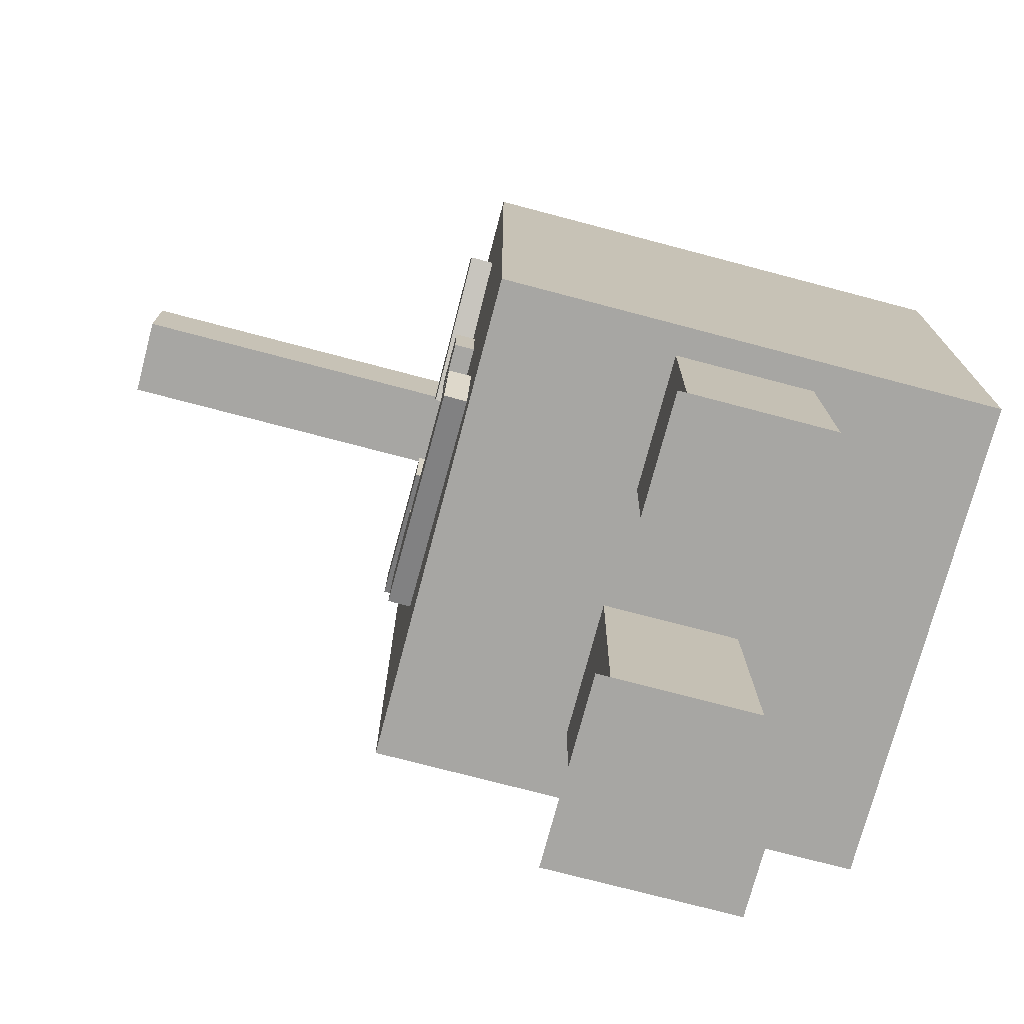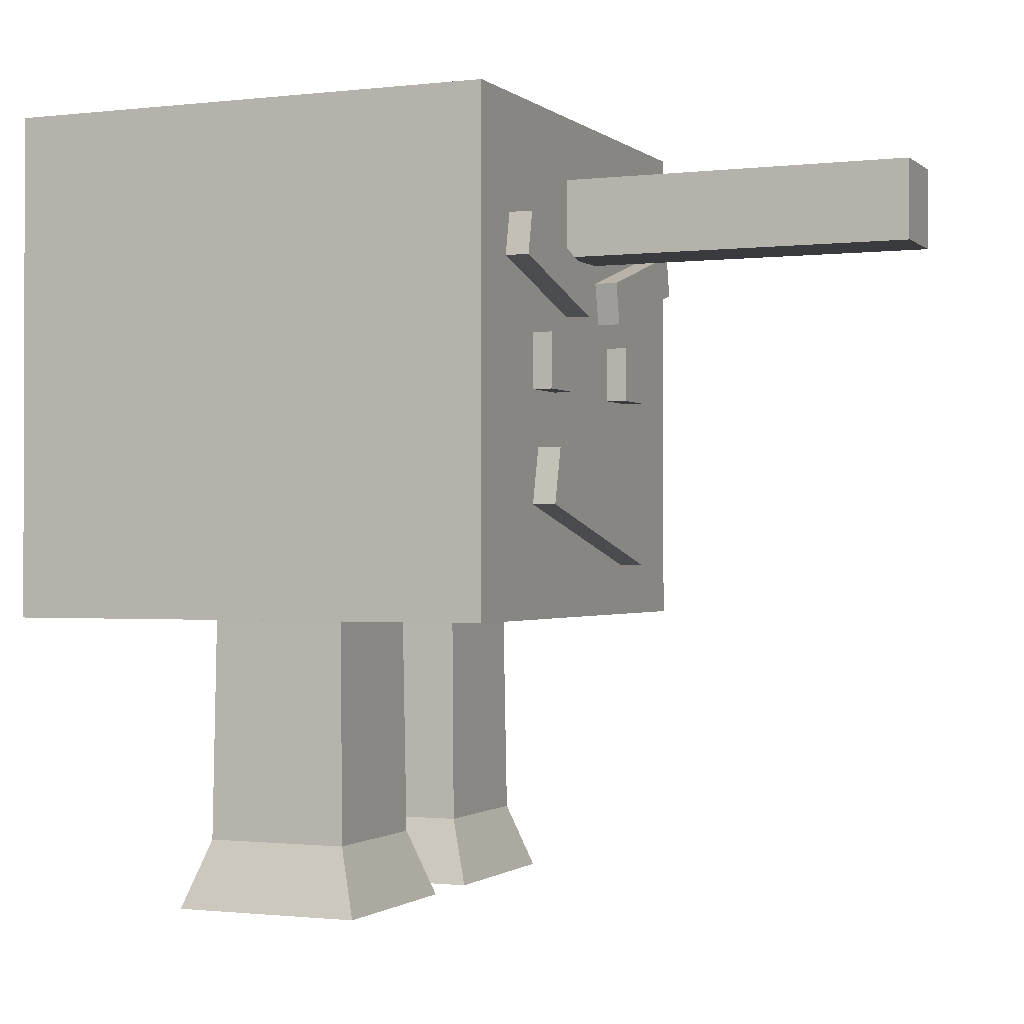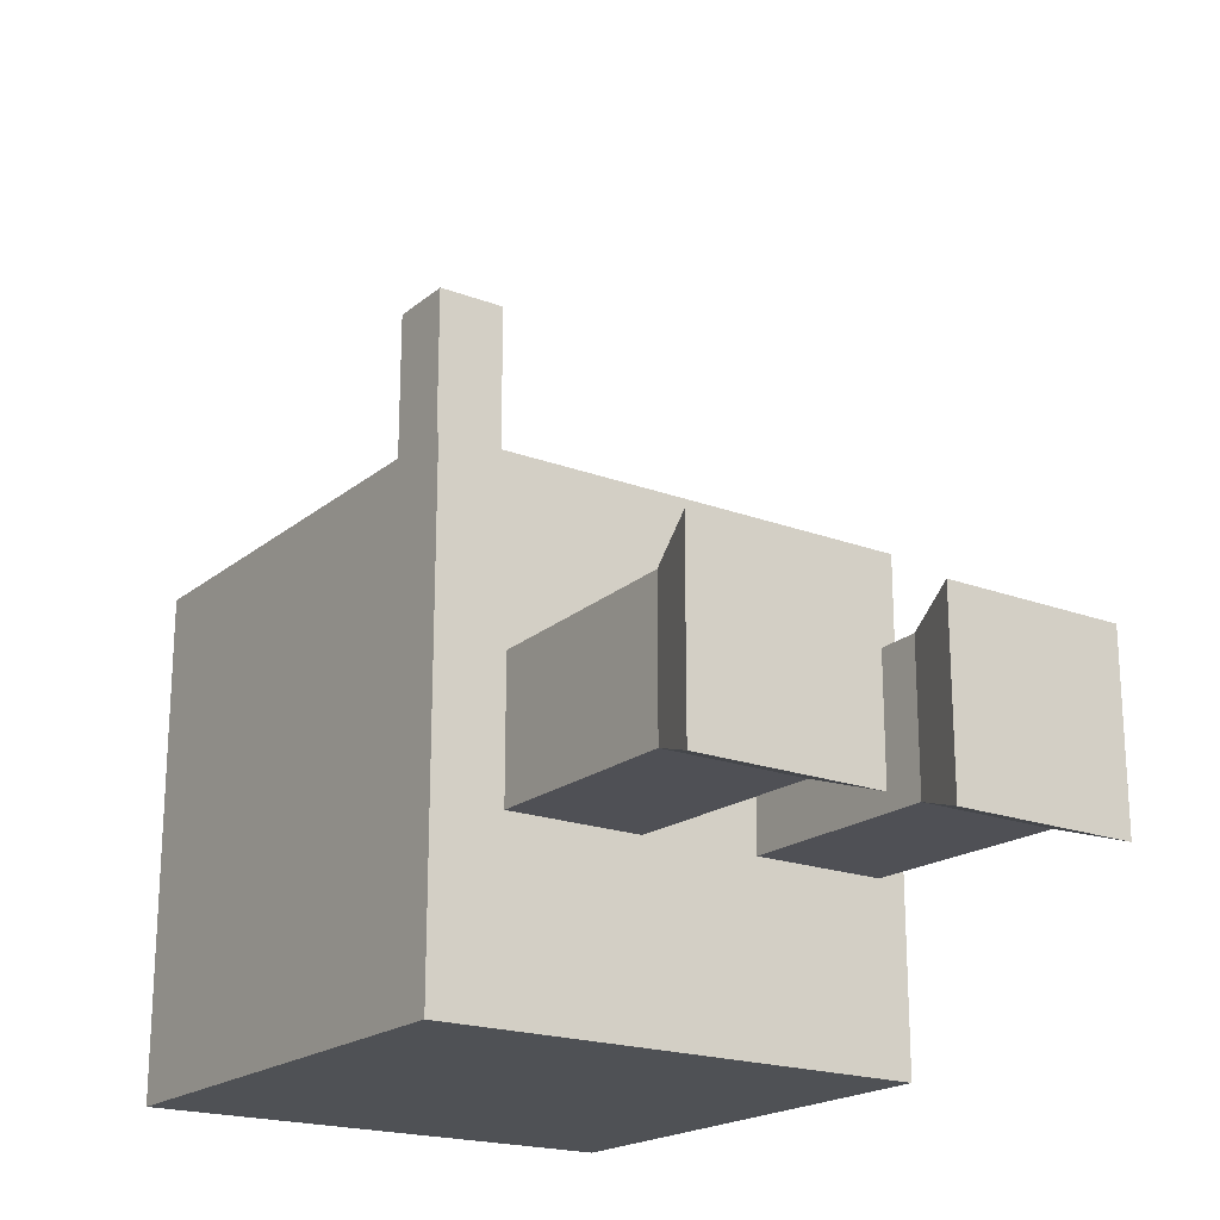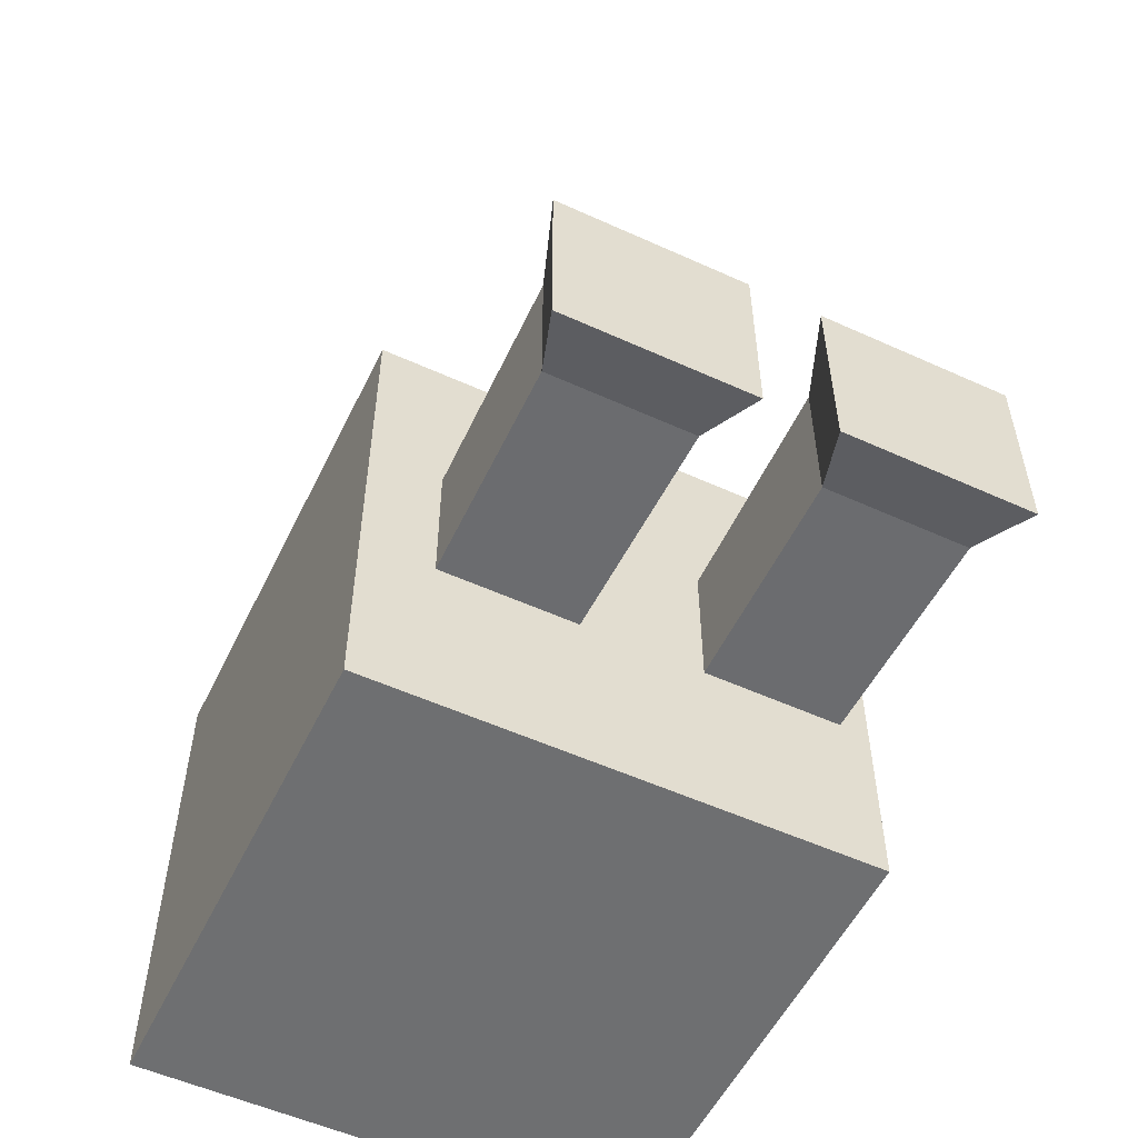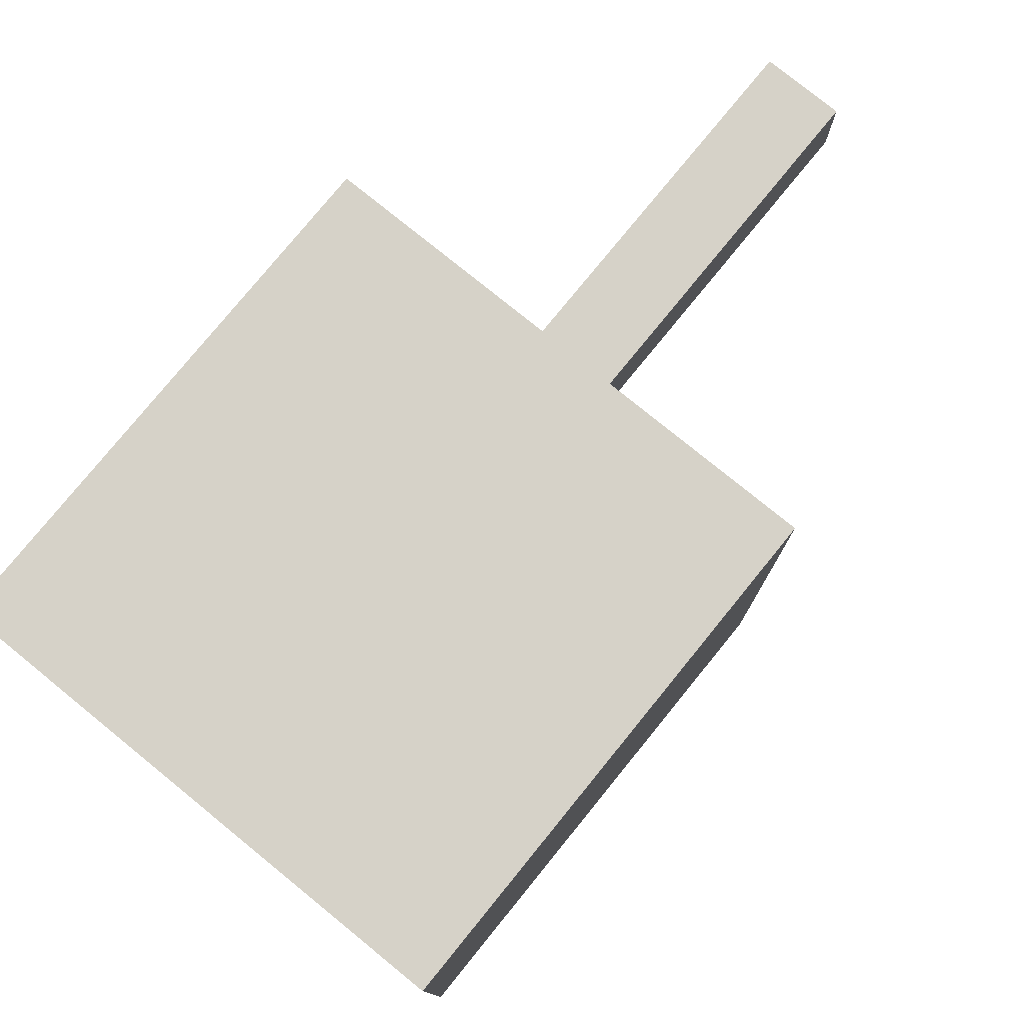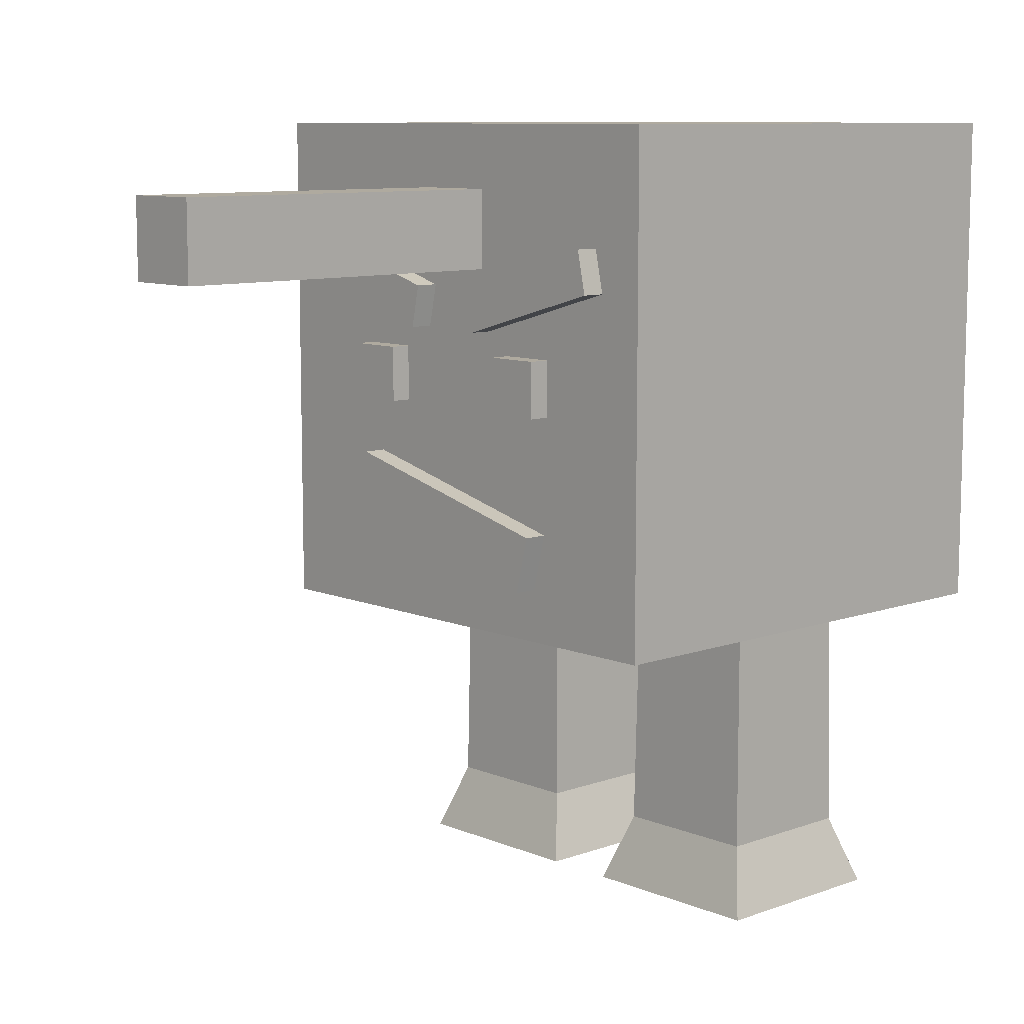
<metadata>
{"format":"obj","ext":"obj","renderer":"f3d","projection":"perspective","resolution":1024,"background":"white","views":[{"elev":-74.2,"azim":75.2,"up":"+Y"},{"elev":-1.0,"azim":-66.9,"up":"+Y"},{"elev":-20.0,"azim":-34.7,"up":"+Z"},{"elev":-54.5,"azim":-25.7,"up":"+Z"},{"elev":77.9,"azim":-140.9,"up":"+Y"},{"elev":9.5,"azim":47.0,"up":"+Y"}]}
</metadata>
<code>
v -1 1 -1
v -1 -1 -1
v 1 1 -1
v 1 -1 -1
v -0.1549 0.7495 1
v -0.1549 0.4396 1
v 0.1549 0.7495 1
v 0.1549 0.4396 1
v -1 1 1
v -1 -1 1
v 1 1 1
v 1 -1 1
v -0.1549 0.7495 2.391
v -0.1549 0.4396 2.391
v 0.1549 0.7495 2.391
v 0.1549 0.4396 2.391
v -0.29 -0.1099 1.081
v -0.29 0.1099 1.081
v -0.5098 -0.1099 1.081
v -0.5098 0.1099 1.081
v -0.29 -0.1099 0.8609
v -0.29 0.1099 0.8609
v -0.5098 -0.1099 0.8609
v -0.5098 0.1099 0.8609
v 0.5215 -0.1099 1.081
v 0.5215 0.1099 1.081
v 0.3016 -0.1099 1.081
v 0.3016 0.1099 1.081
v 0.5215 -0.1099 0.8609
v 0.5215 0.1099 0.8609
v 0.3016 -0.1099 0.8609
v 0.3016 0.1099 0.8609
v -0.1545 0.1994 1.093
v -0.1192 0.3667 1.093
v -0.774 0.3775 1.093
v -0.7388 0.5447 1.093
v -0.1545 0.1994 0.8641
v -0.1192 0.3667 0.8641
v -0.774 0.3775 0.8641
v -0.7388 0.5447 0.8641
v -0.4533 -0.3327 0.8641
v -0.508 -0.555 0.8641
v 0.508 -0.5693 0.8641
v 0.4533 -0.7917 0.8641
v -0.4533 -0.3327 1.093
v -0.508 -0.555 1.093
v 0.508 -0.5693 1.093
v 0.4533 -0.7917 1.093
v 0.197 0.1994 1.093
v 0.1617 0.3667 1.093
v 0.8165 0.3775 1.093
v 0.7813 0.5447 1.093
v 0.197 0.1994 0.8641
v 0.1617 0.3667 0.8641
v 0.8165 0.3775 0.8641
v 0.7813 0.5447 0.8641
v -0.15 -1.881 -0.2888
v -0.1651 -0.7743 -0.2737
v -0.15 -1.881 0.2888
v -0.1651 -0.7743 0.2737
v -0.7276 -1.881 -0.2888
v -0.7125 -0.7743 -0.2737
v -0.7276 -1.881 0.2888
v -0.7125 -0.7743 0.2737
v -0.05967 -2.149 0.3791
v -0.05967 -2.149 -0.3791
v -0.8179 -2.149 0.3791
v -0.8179 -2.149 -0.3791
v 0.8944 -1.881 -0.2888
v 0.8792 -0.7743 -0.2737
v 0.8944 -1.881 0.2888
v 0.8792 -0.7743 0.2737
v 0.3167 -1.881 -0.2888
v 0.3319 -0.7743 -0.2737
v 0.3167 -1.881 0.2888
v 0.3319 -0.7743 0.2737
v 0.9847 -2.149 0.3791
v 0.9847 -2.149 -0.3791
v 0.2264 -2.149 0.3791
v 0.2264 -2.149 -0.3791
f 2 1 3 4
f 1 9 11 3
f 8 7 15 16
f 10 2 4 12
f 10 9 1 2
f 4 3 11 12
f 6 5 9 10
f 5 7 11 9
f 7 8 12 11
f 8 6 10 12
f 16 15 13 14
f 5 6 14 13
f 6 8 16 14
f 7 5 13 15
f 17 18 20 19
f 19 20 24 23
f 23 24 22 21
f 21 22 18 17
f 19 23 21 17
f 24 20 18 22
f 25 26 28 27
f 27 28 32 31
f 31 32 30 29
f 29 30 26 25
f 27 31 29 25
f 32 28 26 30
f 33 34 36 35
f 35 36 40 39
f 39 40 38 37
f 37 38 34 33
f 35 39 37 33
f 40 36 34 38
f 41 45 47 43
f 46 42 44 48
f 44 43 47 48
f 42 41 43 44
f 46 45 41 42
f 48 47 45 46
f 49 51 52 50
f 51 55 56 52
f 55 53 54 56
f 53 49 50 54
f 51 49 53 55
f 56 54 50 52
f 57 58 60 59
f 59 60 64 63
f 63 64 62 61
f 61 62 58 57
f 59 63 67 65
f 64 60 58 62
f 65 67 68 66
f 57 59 65 66
f 63 61 68 67
f 61 57 66 68
f 69 70 72 71
f 71 72 76 75
f 75 76 74 73
f 73 74 70 69
f 71 75 79 77
f 76 72 70 74
f 77 79 80 78
f 69 71 77 78
f 75 73 80 79
f 73 69 78 80

</code>
